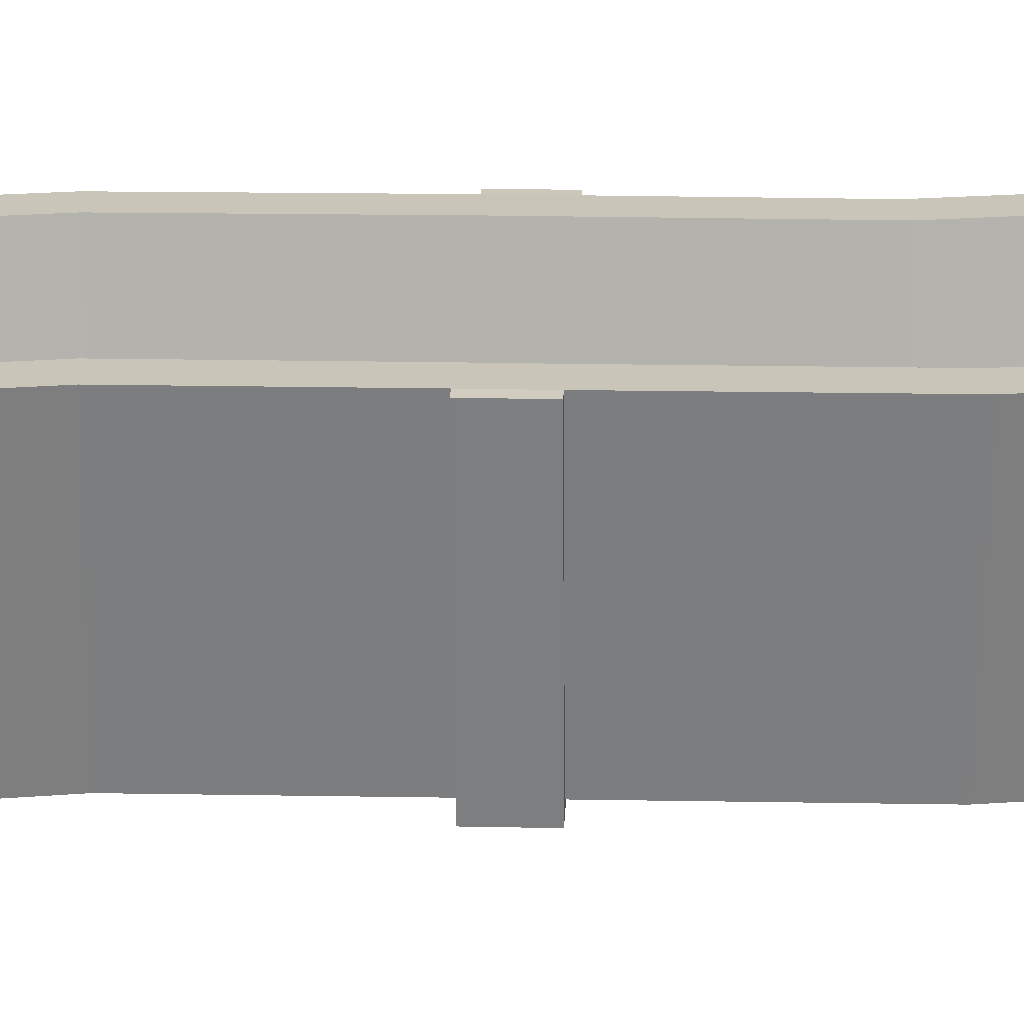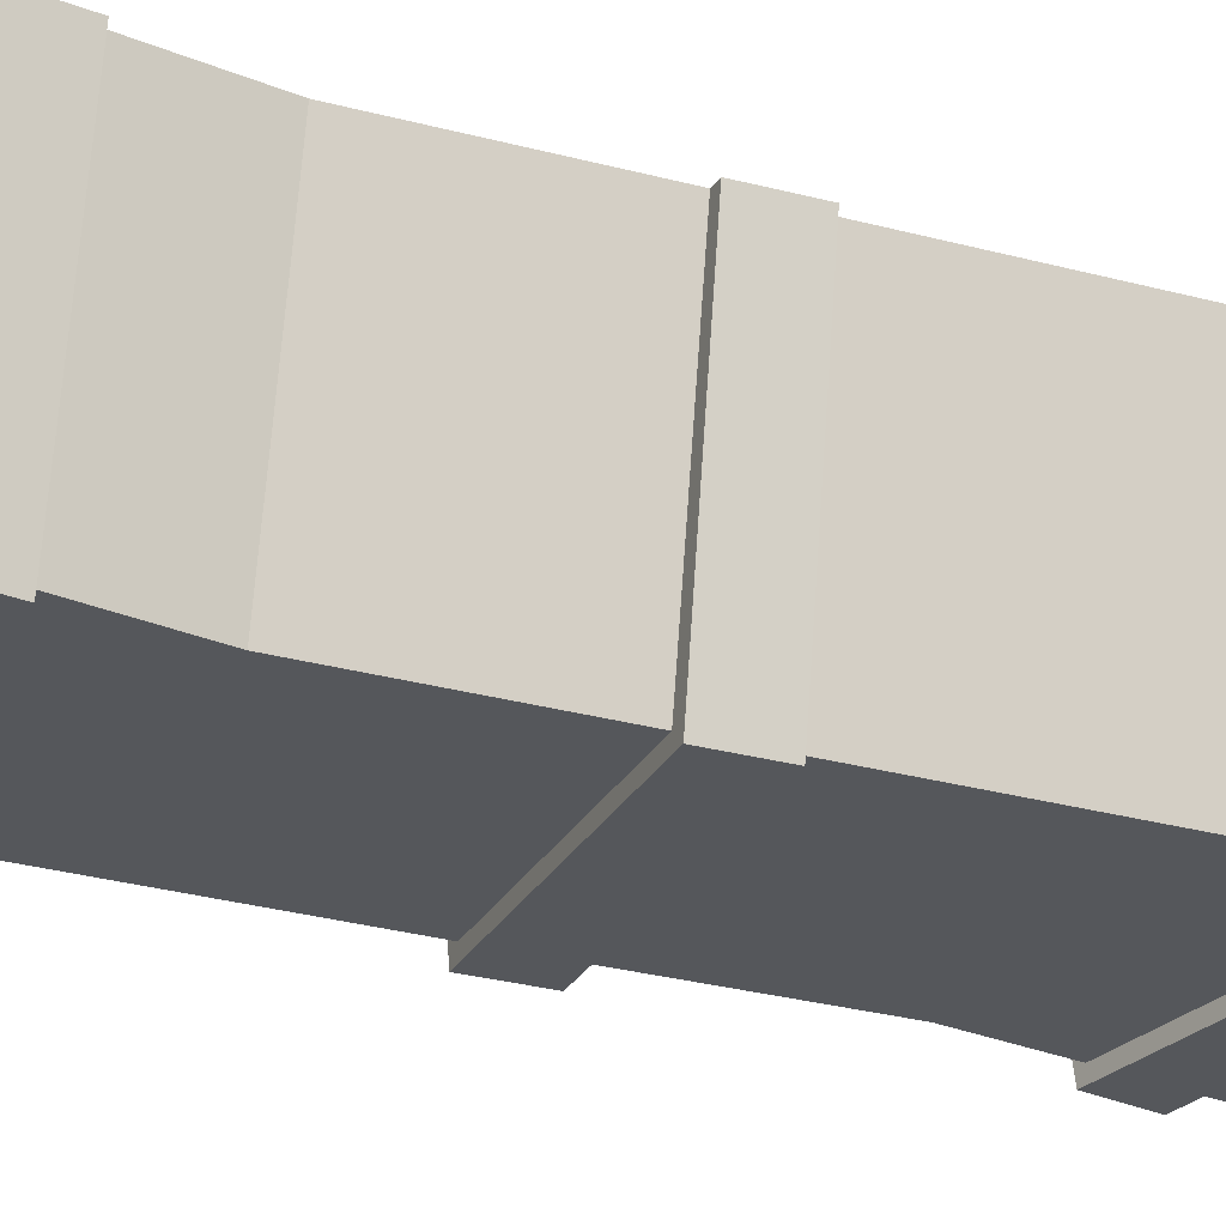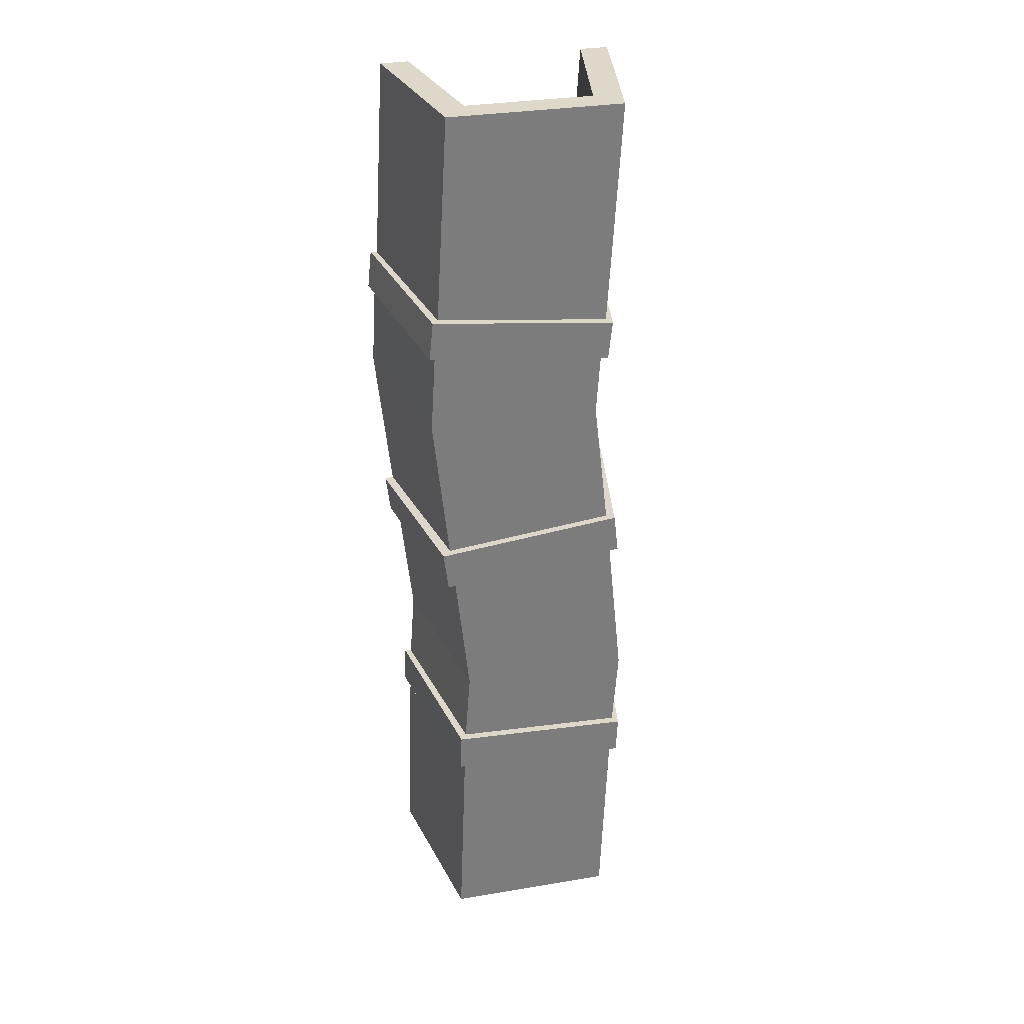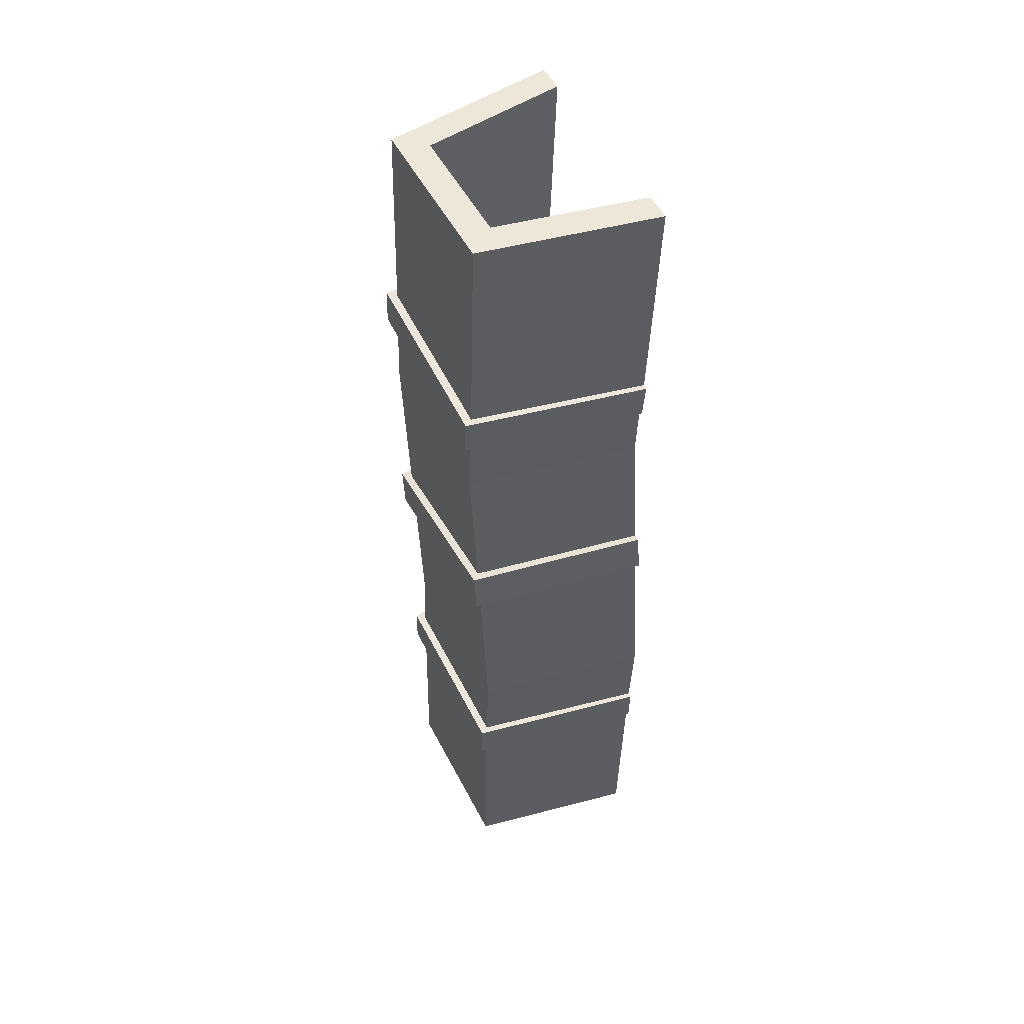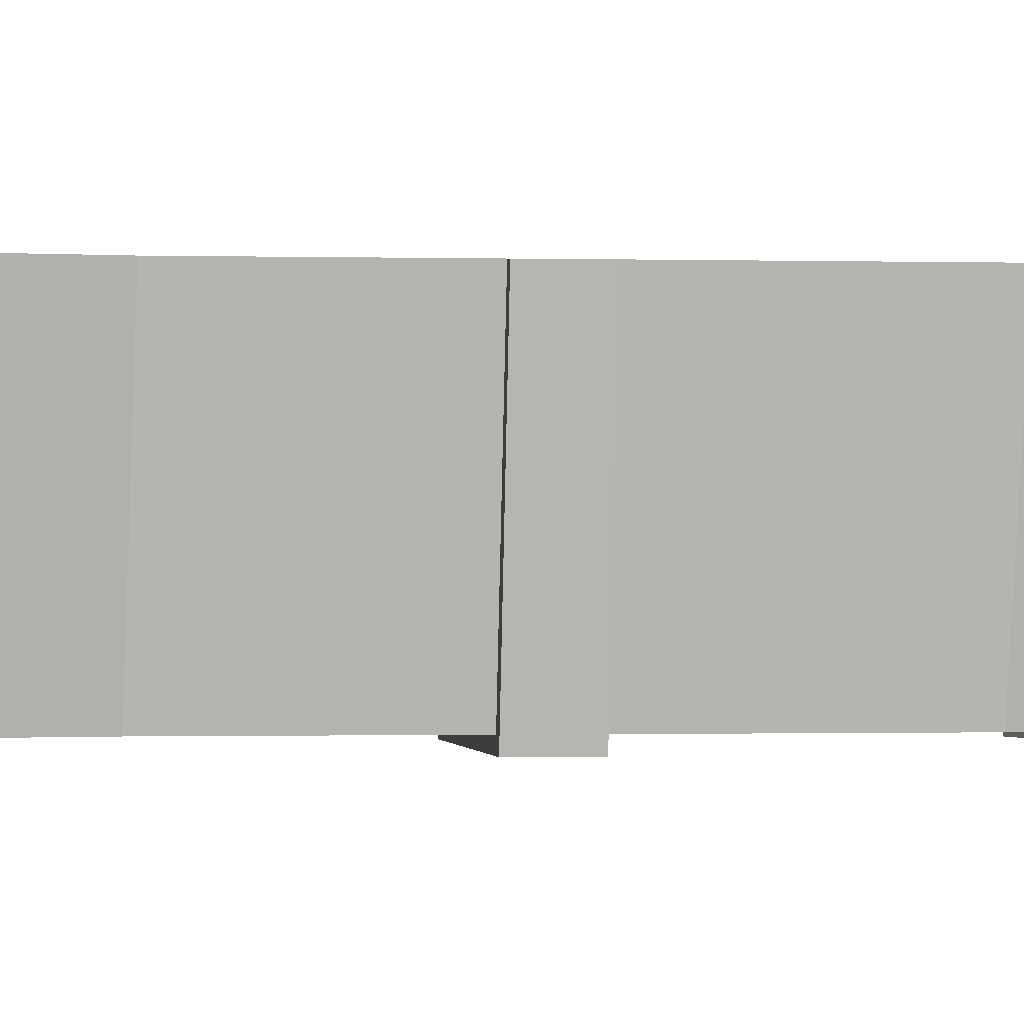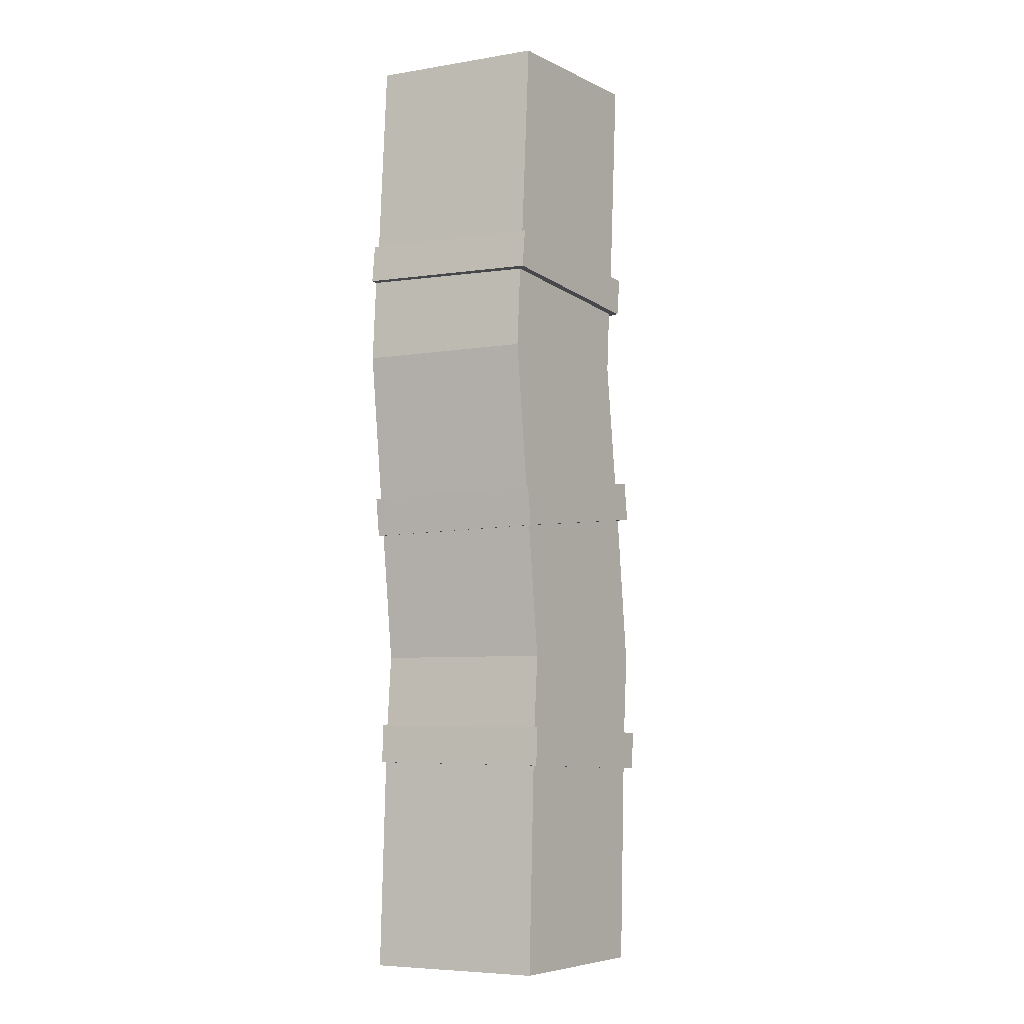
<metadata>
{"format":"obj","ext":"obj","renderer":"f3d","projection":"perspective","resolution":1024,"background":"white","views":[{"elev":20.6,"azim":-94.3,"up":"+Y"},{"elev":-26.6,"azim":-119.8,"up":"+Y"},{"elev":31.6,"azim":-13.3,"up":"+Z"},{"elev":50.2,"azim":63.6,"up":"+Z"},{"elev":-0.5,"azim":-104.1,"up":"+Y"},{"elev":-6.4,"azim":-53.9,"up":"+Z"}]}
</metadata>
<code>
o Water_Funnel_Cube.082
v -0.9716 -0.8998 7.553
v -0.9716 -0.8998 -7.553
v 0.9716 -0.8998 7.553
v 0.9716 -0.8998 -7.553
v -1.336 -1.336 7.553
v -1.819 1.336 7.553
v -1.819 1.336 -7.553
v -1.336 -1.336 -7.553
v 1.336 -1.336 -7.553
v 1.819 1.336 -7.553
v 1.819 1.336 7.553
v 1.336 -1.336 7.553
v -1.38 1.336 7.553
v 1.382 1.336 7.553
v 1.379 1.336 -7.553
v -1.37 1.336 -7.553
v -1.11 -1.336 -2.518
v -1.654 -1.336 2.518
v -2.137 1.336 2.518
v -1.593 1.336 -2.518
v 1.018 -1.336 2.518
v 1.562 -1.336 -2.518
v 2.045 1.336 -2.518
v 1.501 1.336 2.518
v -1.29 -0.8998 2.518
v -0.7456 -0.8998 -2.518
v 0.6537 -0.8998 2.518
v 1.198 -0.8998 -2.518
v 1.606 1.336 -2.518
v 1.063 1.336 2.518
v -1.148 1.336 -2.518
v -1.695 1.336 2.518
v -1.676 1.336 -3.649
v -1.701 1.336 -4.255
v 1.476 -1.336 -3.777
v 1.452 -1.336 -4.383
v -0.8294 -0.8998 -3.683
v -0.854 -0.8998 -4.289
v 1.112 -0.8998 -3.762
v 1.088 -0.8998 -4.368
v -1.218 -1.336 -4.275
v -1.193 -1.336 -3.669
v 1.935 1.336 -4.403
v 1.959 1.336 -3.797
v 1.495 1.336 -4.385
v 1.52 1.336 -3.779
v -1.253 1.336 -4.273
v -1.23 1.336 -3.667
v -1.335 -1.336 -0.4139
v -1.406 -1.336 0.2041
v -1.886 1.336 0.1489
v -1.815 1.336 -0.469
v 1.249 -1.336 0.5092
v 1.32 -1.336 -0.1087
v 1.8 1.336 -0.05354
v 1.729 1.336 0.5644
v -1.044 -0.8998 0.2457
v -0.9728 -0.8998 -0.3722
v 0.8867 -0.8998 0.4676
v 0.9577 -0.8998 -0.1503
v 1.364 1.336 -0.1037
v 1.293 1.336 0.5143
v -1.373 1.336 -0.4183
v -1.445 1.336 0.1996
v -1.579 -1.336 3.783
v -1.518 -1.336 4.384
v 1.561 1.336 3.464
v 1.622 1.336 4.064
v 1.125 1.336 3.508
v 1.186 1.336 4.109
v -1.62 1.336 3.787
v -1.56 1.336 4.388
v -1.998 1.336 4.433
v -2.059 1.336 3.832
v 1.141 -1.336 4.113
v 1.08 -1.336 3.513
v -1.155 -0.8998 4.347
v -1.216 -0.8998 3.746
v 0.7783 -0.8998 4.15
v 0.7172 -0.8998 3.55
v -1.465 -1.459 -0.4288
v -1.536 -1.459 0.1891
v -2.016 1.328 0.1339
v -1.945 1.328 -0.484
v 1.358 -1.459 0.5218
v 1.429 -1.459 -0.09618
v 1.909 1.338 -0.041
v 1.838 1.338 0.577
v -1.78 1.337 -3.645
v -1.804 1.337 -4.251
v 1.555 -1.462 -3.78
v 1.53 -1.462 -4.386
v -1.322 -1.462 -4.27
v -1.297 -1.462 -3.664
v 2.013 1.331 -4.406
v 2.038 1.331 -3.8
v -1.682 -1.462 3.794
v -1.62 -1.462 4.394
v 1.639 1.331 3.456
v 1.7 1.331 4.056
v -2.101 1.337 4.443
v -2.162 1.337 3.842
v 1.219 -1.462 4.105
v 1.158 -1.462 3.505
f 41 34 7 8
f 14 3 12 11
f 75 68 11 12
f 70 79 3 14
f 66 75 12 5
f 68 70 14 11
f 2 4 9 8
f 77 72 13 1
f 10 9 4 15
f 8 7 16 2
f 3 1 5 12
f 1 13 6 5
f 38 40 4 2
f 47 16 7 34
f 71 32 19 74
f 63 31 20 52
f 78 80 27 25
f 58 60 28 26
f 37 48 31 26
f 57 64 32 25
f 44 46 29 23
f 56 62 30 24
f 42 35 22 17
f 50 53 21 18
f 46 39 28 29
f 62 59 27 30
f 35 44 23 22
f 53 56 24 21
f 65 74 19 18
f 49 52 20 17
f 9 10 43 36
f 73 74 102 101
f 15 4 40 45
f 45 40 39 46
f 8 9 36 41
f 35 42 94 91
f 10 15 45 43
f 43 45 46 44
f 2 16 47 38
f 38 47 48 37
f 31 48 33 20
f 48 47 34 33
f 26 28 39 37
f 37 39 40 38
f 17 20 33 42
f 68 75 103 100
f 18 19 51 50
f 53 50 82 85
f 22 23 55 54
f 51 52 84 83
f 29 28 60 61
f 61 60 59 62
f 17 22 54 49
f 50 51 83 82
f 23 29 61 55
f 55 61 62 56
f 26 31 63 58
f 58 63 64 57
f 25 27 59 57
f 57 59 60 58
f 32 64 51 19
f 64 63 52 51
f 5 6 73 66
f 66 73 101 98
f 1 3 79 77
f 77 79 80 78
f 13 72 73 6
f 72 71 74 73
f 25 32 71 78
f 78 71 72 77
f 24 30 69 67
f 67 69 70 68
f 18 21 76 65
f 41 36 92 93
f 30 27 80 69
f 69 80 79 70
f 21 24 67 76
f 76 67 99 104
f 82 83 84 81
f 86 87 88 85
f 81 86 85 82
f 56 53 85 88
f 52 49 81 84
f 49 54 86 81
f 54 55 87 86
f 55 56 88 87
f 92 95 96 91
f 93 92 91 94
f 94 89 90 93
f 98 101 102 97
f 97 104 103 98
f 104 99 100 103
f 74 65 97 102
f 42 33 89 94
f 67 68 100 99
f 33 34 90 89
f 36 43 95 92
f 65 76 104 97
f 34 41 93 90
f 75 66 98 103
f 44 35 91 96
f 43 44 96 95

</code>
